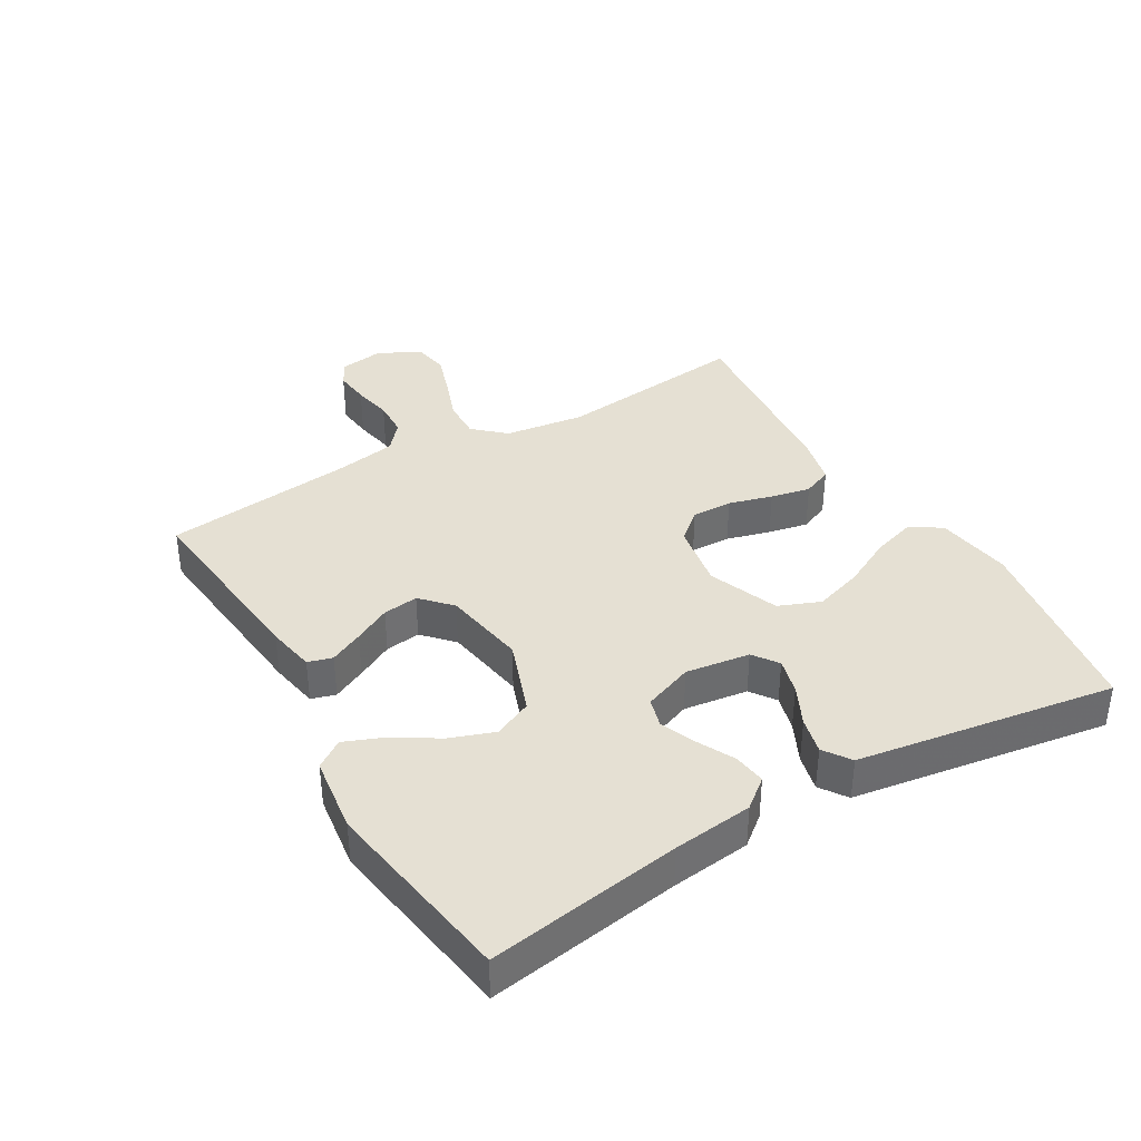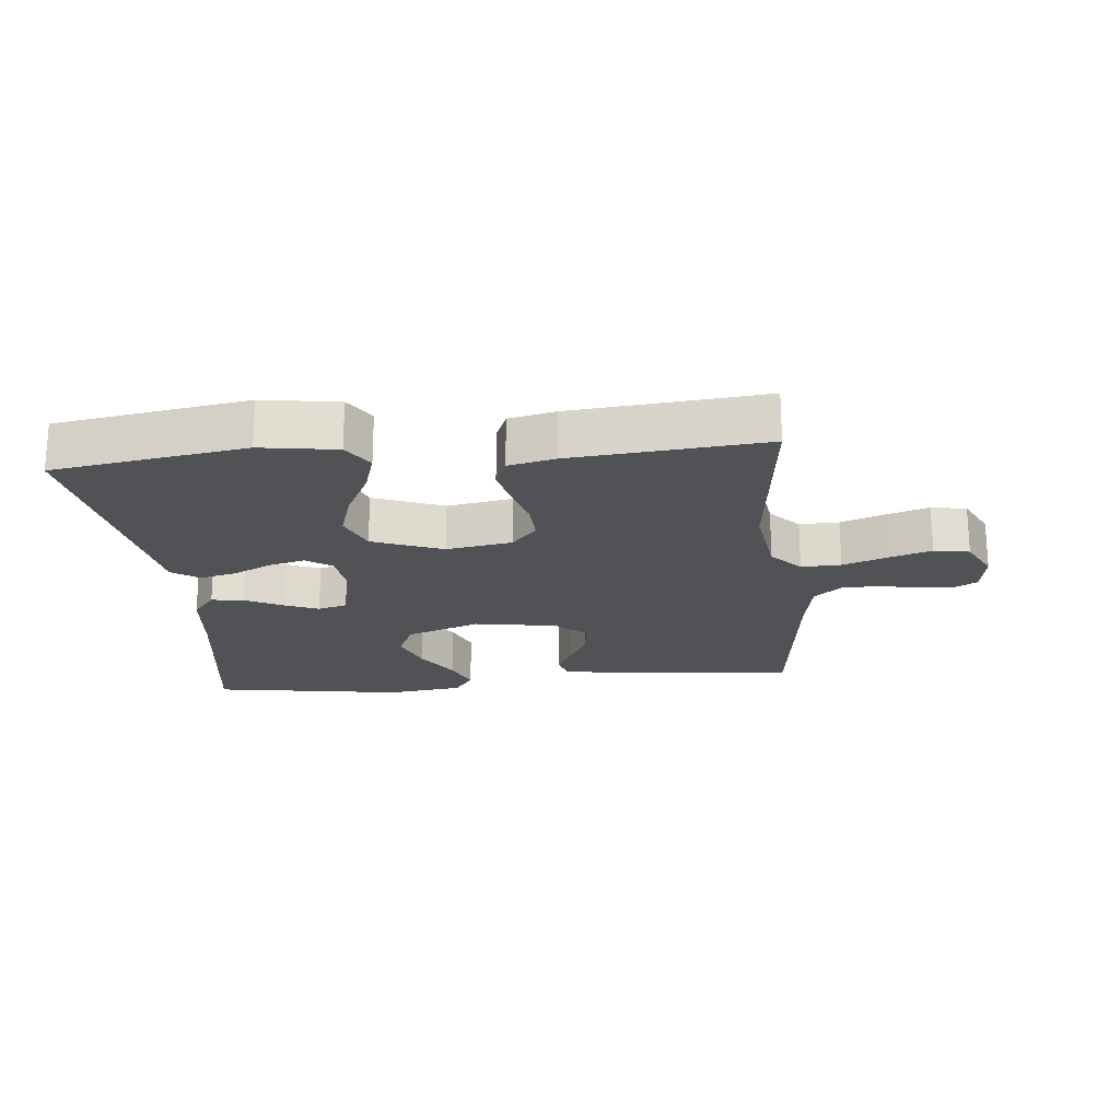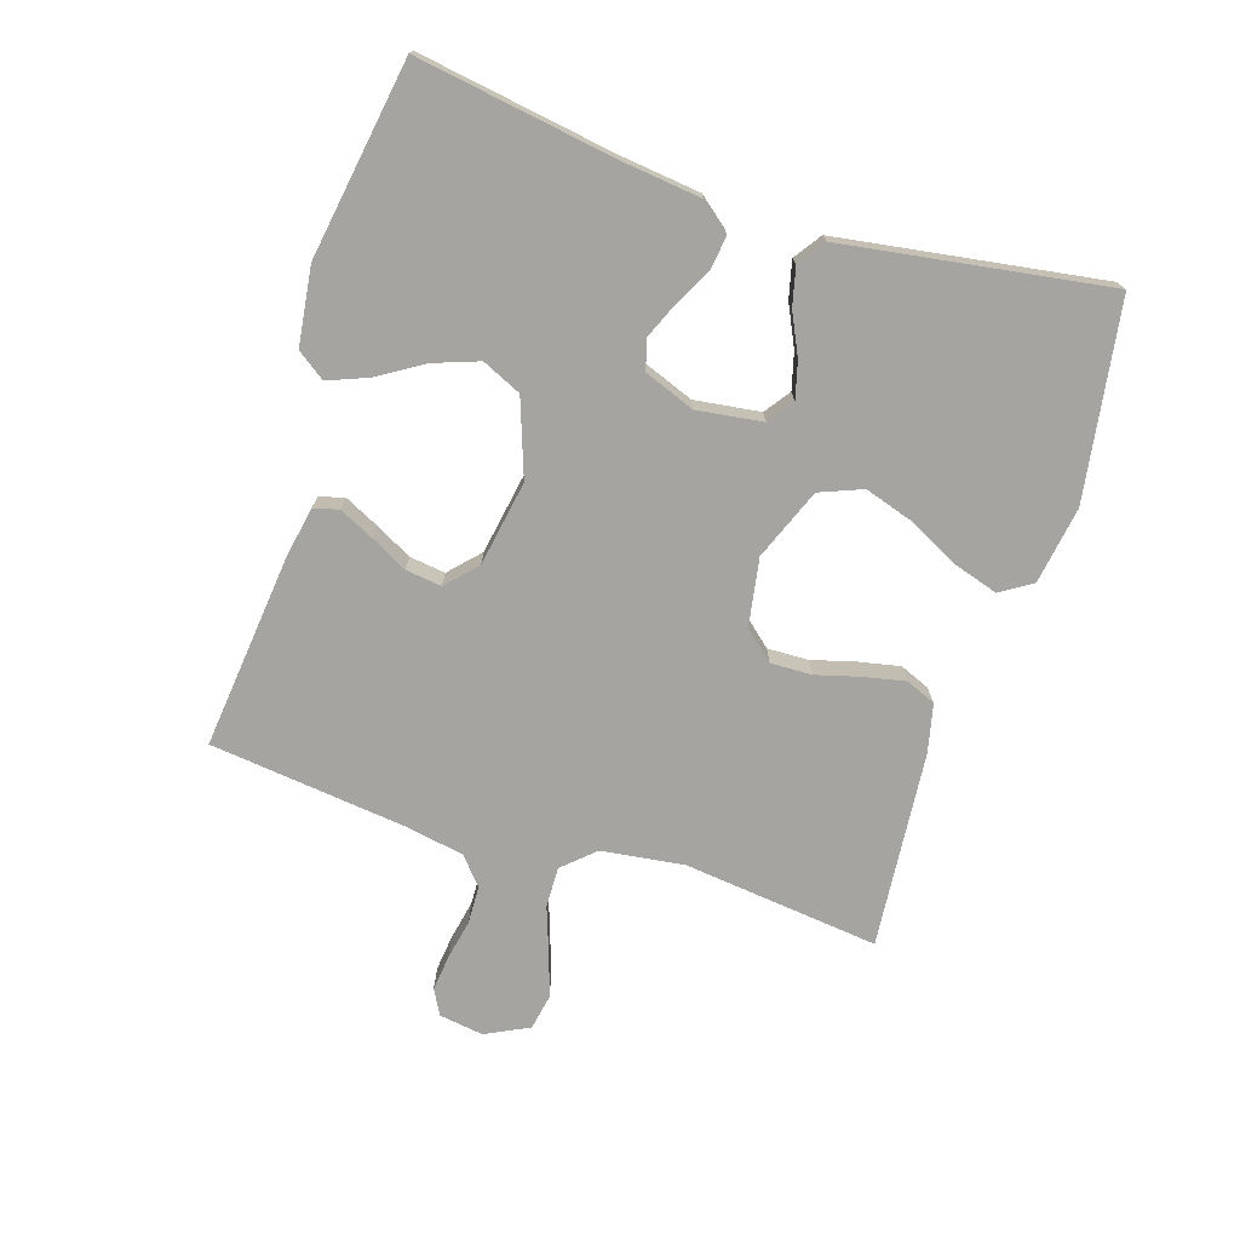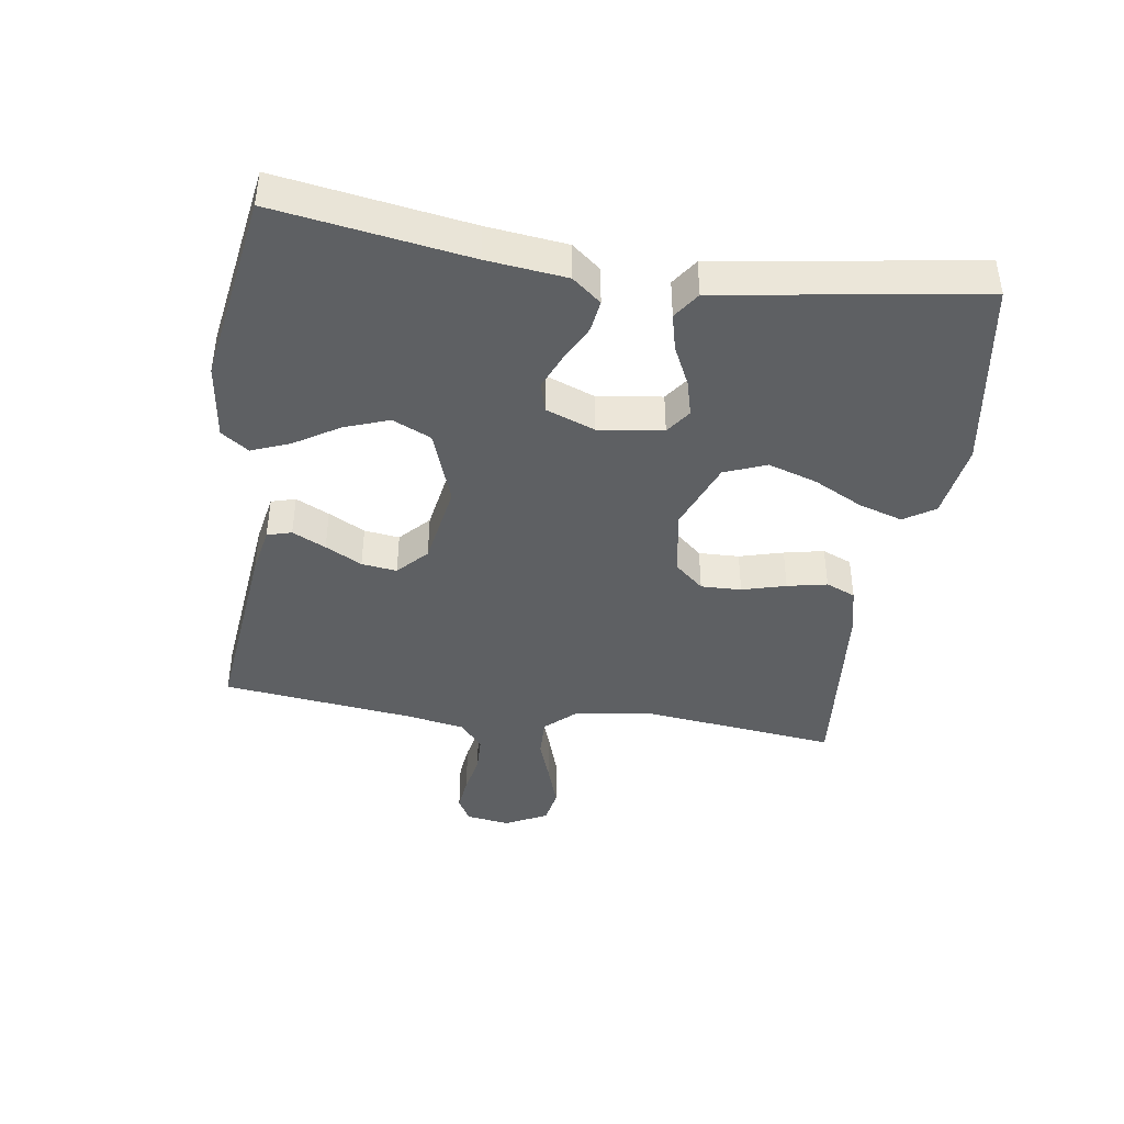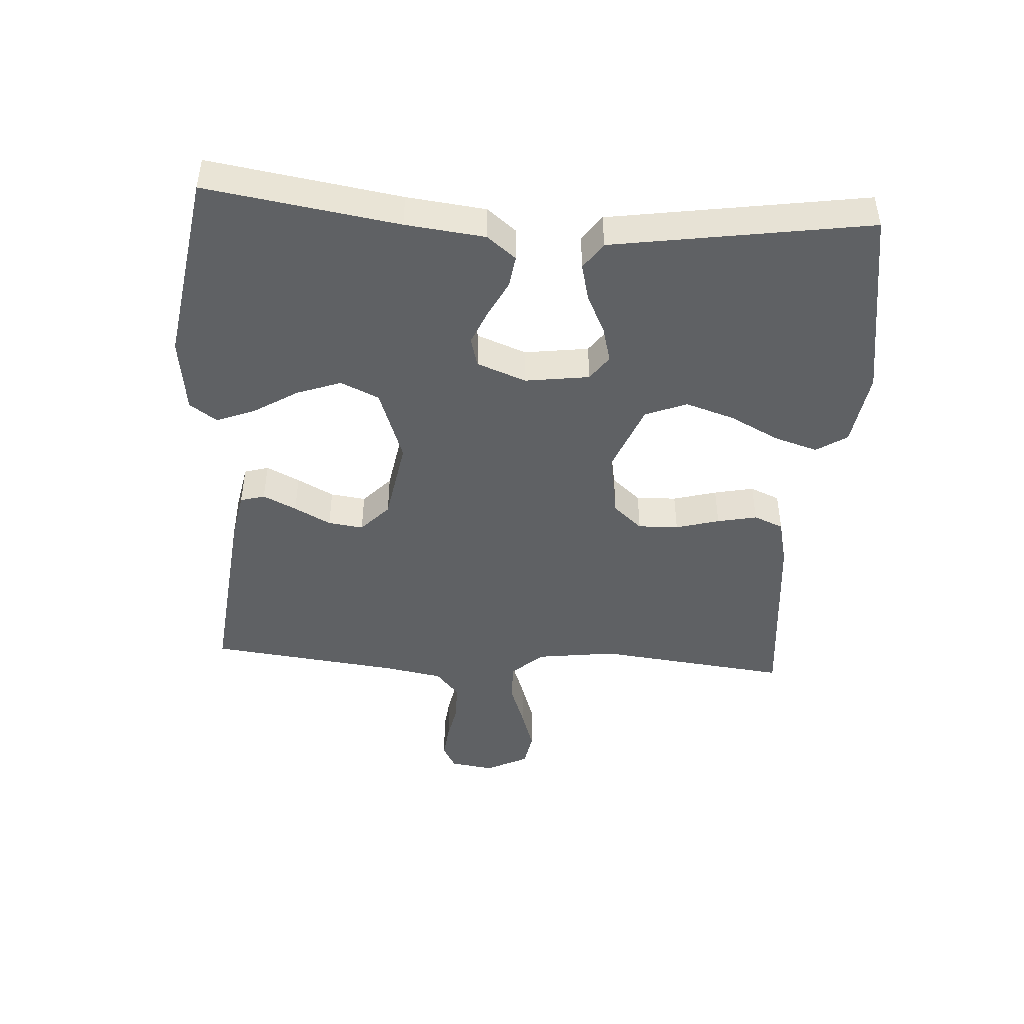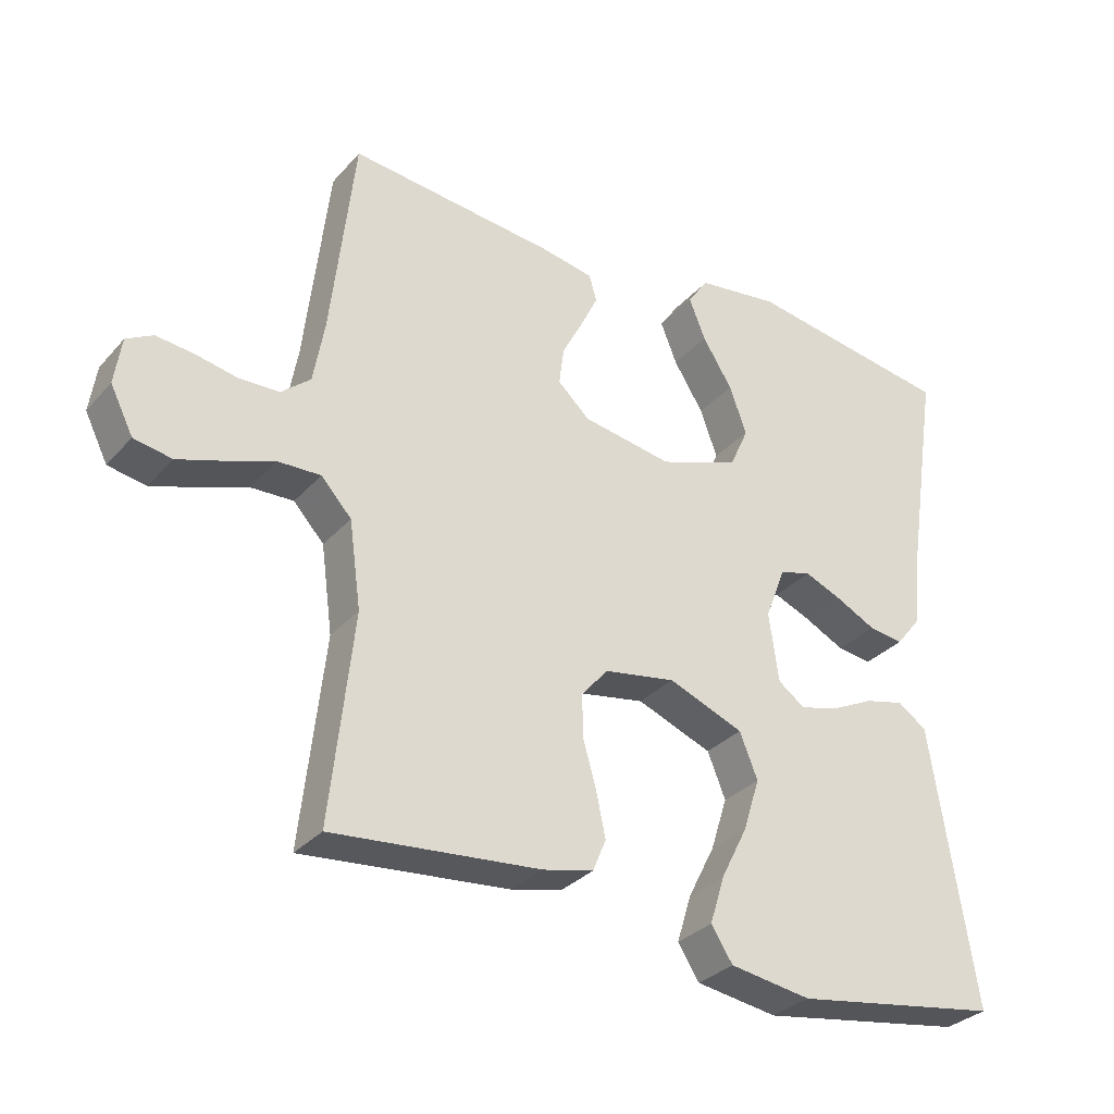
<metadata>
{"format":"obj","ext":"obj","renderer":"f3d","projection":"perspective","resolution":1024,"background":"white","views":[{"elev":37.9,"azim":59.6,"up":"+Y"},{"elev":-20.9,"azim":-174.4,"up":"+Y"},{"elev":-73.5,"azim":72.1,"up":"+Y"},{"elev":-42.2,"azim":81.4,"up":"+Y"},{"elev":-45.8,"azim":86.2,"up":"+Y"},{"elev":-31.4,"azim":-33.8,"up":"+Z"}]}
</metadata>
<code>
v 0.5 0.07 -0.5
v 0.2 0.07 -0.548
v 0.082 0.07 -0.53
v 0.051 0.07 -0.482
v 0.072 0.07 -0.414
v 0.111 0.07 -0.337
v 0.135 0.07 -0.261
v 0.109 0.07 -0.196
v 0 0.07 -0.153
v -0.103 0.07 -0.171
v -0.142 0.07 -0.216
v -0.14 0.07 -0.279
v -0.121 0.07 -0.347
v -0.108 0.07 -0.409
v -0.127 0.07 -0.455
v -0.2 0.07 -0.472
v -0.5 0.07 -0.5
v -0.467 0.07 -0.2
v -0.484 0.07 -0.075
v -0.528 0.07 -0.027
v -0.59 0.07 -0.029
v -0.659 0.07 -0.054
v -0.725 0.07 -0.076
v -0.78 0.07 -0.066
v -0.813 0.07 0
v -0.803 0.07 0.068
v -0.765 0.07 0.089
v -0.71 0.07 0.083
v -0.649 0.07 0.071
v -0.592 0.07 0.073
v -0.55 0.07 0.109
v -0.534 0.07 0.2
v -0.5 0.07 0.5
v -0.2 0.07 0.469
v -0.125 0.07 0.455
v -0.114 0.07 0.417
v -0.139 0.07 0.365
v -0.169 0.07 0.308
v -0.176 0.07 0.253
v -0.13 0.07 0.21
v 0 0.07 0.188
v 0.116 0.07 0.23
v 0.143 0.07 0.29
v 0.118 0.07 0.359
v 0.075 0.07 0.428
v 0.051 0.07 0.488
v 0.081 0.07 0.531
v 0.2 0.07 0.547
v 0.5 0.07 0.5
v 0.454 0.07 0.2
v 0.44 0.07 0.076
v 0.404 0.07 0.031
v 0.354 0.07 0.038
v 0.297 0.07 0.067
v 0.242 0.07 0.09
v 0.196 0.07 0.077
v 0.167 0.07 0
v 0.181 0.07 -0.1
v 0.22 0.07 -0.128
v 0.276 0.07 -0.113
v 0.338 0.07 -0.083
v 0.395 0.07 -0.069
v 0.437 0.07 -0.098
v 0.453 0.07 -0.2
v 0.5 0 -0.5
v 0.2 0 -0.548
v 0.082 0 -0.53
v 0.051 0 -0.482
v 0.072 0 -0.414
v 0.111 0 -0.337
v 0.135 0 -0.261
v 0.109 0 -0.196
v 0 0 -0.153
v -0.103 0 -0.171
v -0.142 0 -0.216
v -0.14 0 -0.279
v -0.121 0 -0.347
v -0.108 0 -0.409
v -0.127 0 -0.455
v -0.2 0 -0.472
v -0.5 0 -0.5
v -0.467 0 -0.2
v -0.484 0 -0.075
v -0.528 0 -0.027
v -0.59 0 -0.029
v -0.659 0 -0.054
v -0.725 0 -0.076
v -0.78 0 -0.066
v -0.813 0 0
v -0.803 0 0.068
v -0.765 0 0.089
v -0.71 0 0.083
v -0.649 0 0.071
v -0.592 0 0.073
v -0.55 0 0.109
v -0.534 0 0.2
v -0.5 0 0.5
v -0.2 0 0.469
v -0.125 0 0.455
v -0.114 0 0.417
v -0.139 0 0.365
v -0.169 0 0.308
v -0.176 0 0.253
v -0.13 0 0.21
v 0 0 0.188
v 0.116 0 0.23
v 0.143 0 0.29
v 0.118 0 0.359
v 0.075 0 0.428
v 0.051 0 0.488
v 0.081 0 0.531
v 0.2 0 0.547
v 0.5 0 0.5
v 0.454 0 0.2
v 0.44 0 0.076
v 0.404 0 0.031
v 0.354 0 0.038
v 0.297 0 0.067
v 0.242 0 0.09
v 0.196 0 0.077
v 0.167 0 0
v 0.181 0 -0.1
v 0.22 0 -0.128
v 0.276 0 -0.113
v 0.338 0 -0.083
v 0.395 0 -0.069
v 0.437 0 -0.098
v 0.453 0 -0.2
f 4 5 6
f 3 4 6
f 2 3 6
f 1 2 6
f 64 1 6
f 63 64 6
f 62 63 6
f 61 62 6
f 60 61 6
f 59 60 6 7
f 58 59 7 8
f 57 58 8 9
f 56 57 9 10
f 52 53 54
f 51 52 54
f 50 51 54
f 50 54 55
f 48 49 50
f 47 48 50
f 46 47 50
f 45 46 50
f 44 45 50
f 43 44 50 55
f 42 43 55 56
f 36 37 38
f 35 36 38
f 34 35 38
f 33 34 38
f 32 33 38
f 31 32 38 39
f 30 31 39 40
f 27 28 29
f 26 27 29
f 25 26 29
f 24 25 29
f 23 24 29
f 22 23 29
f 21 22 29
f 20 21 29 30
f 30 40 41
f 20 30 41
f 19 20 41
f 16 17 18
f 15 16 18
f 14 15 18
f 13 14 18
f 12 13 18
f 11 12 18 19
f 42 56 10
f 41 42 10
f 19 41 10
f 10 11 19
f 70 69 68
f 70 68 67
f 70 67 66
f 70 66 65
f 70 65 128
f 70 128 127
f 70 127 126
f 70 126 125
f 70 125 124
f 71 70 124 123
f 72 71 123 122
f 73 72 122 121
f 74 73 121 120
f 118 117 116
f 118 116 115
f 118 115 114
f 119 118 114
f 114 113 112
f 114 112 111
f 114 111 110
f 114 110 109
f 114 109 108
f 119 114 108 107
f 120 119 107 106
f 102 101 100
f 102 100 99
f 102 99 98
f 102 98 97
f 102 97 96
f 103 102 96 95
f 104 103 95 94
f 93 92 91
f 93 91 90
f 93 90 89
f 93 89 88
f 93 88 87
f 93 87 86
f 93 86 85
f 94 93 85 84
f 105 104 94
f 105 94 84
f 105 84 83
f 82 81 80
f 82 80 79
f 82 79 78
f 82 78 77
f 82 77 76
f 83 82 76 75
f 74 120 106
f 74 106 105
f 74 105 83
f 83 75 74
f 1 65 66 2
f 2 66 67 3
f 3 67 68 4
f 4 68 69 5
f 5 69 70 6
f 6 70 71 7
f 7 71 72 8
f 8 72 73 9
f 9 73 74 10
f 10 74 75 11
f 11 75 76 12
f 12 76 77 13
f 13 77 78 14
f 14 78 79 15
f 15 79 80 16
f 16 80 81 17
f 17 81 82 18
f 18 82 83 19
f 19 83 84 20
f 20 84 85 21
f 21 85 86 22
f 22 86 87 23
f 23 87 88 24
f 24 88 89 25
f 25 89 90 26
f 26 90 91 27
f 27 91 92 28
f 28 92 93 29
f 29 93 94 30
f 30 94 95 31
f 31 95 96 32
f 32 96 97 33
f 33 97 98 34
f 34 98 99 35
f 35 99 100 36
f 36 100 101 37
f 37 101 102 38
f 38 102 103 39
f 39 103 104 40
f 40 104 105 41
f 41 105 106 42
f 42 106 107 43
f 43 107 108 44
f 44 108 109 45
f 45 109 110 46
f 46 110 111 47
f 47 111 112 48
f 48 112 113 49
f 49 113 114 50
f 50 114 115 51
f 51 115 116 52
f 52 116 117 53
f 53 117 118 54
f 54 118 119 55
f 55 119 120 56
f 56 120 121 57
f 57 121 122 58
f 58 122 123 59
f 59 123 124 60
f 60 124 125 61
f 61 125 126 62
f 62 126 127 63
f 63 127 128 64
f 64 128 65 1

</code>
